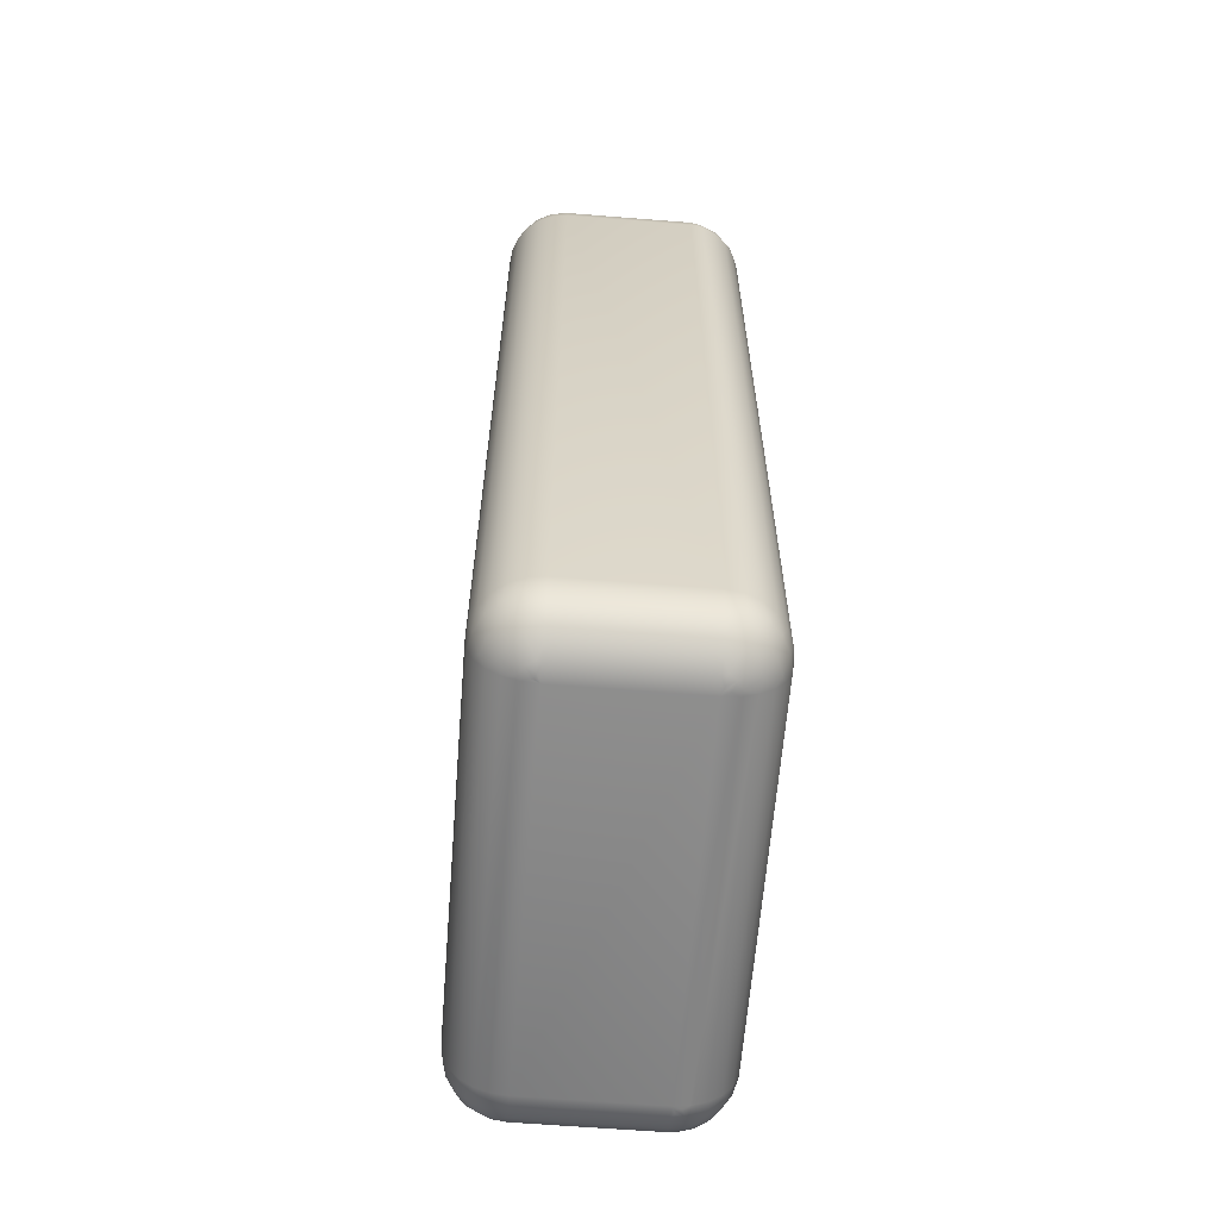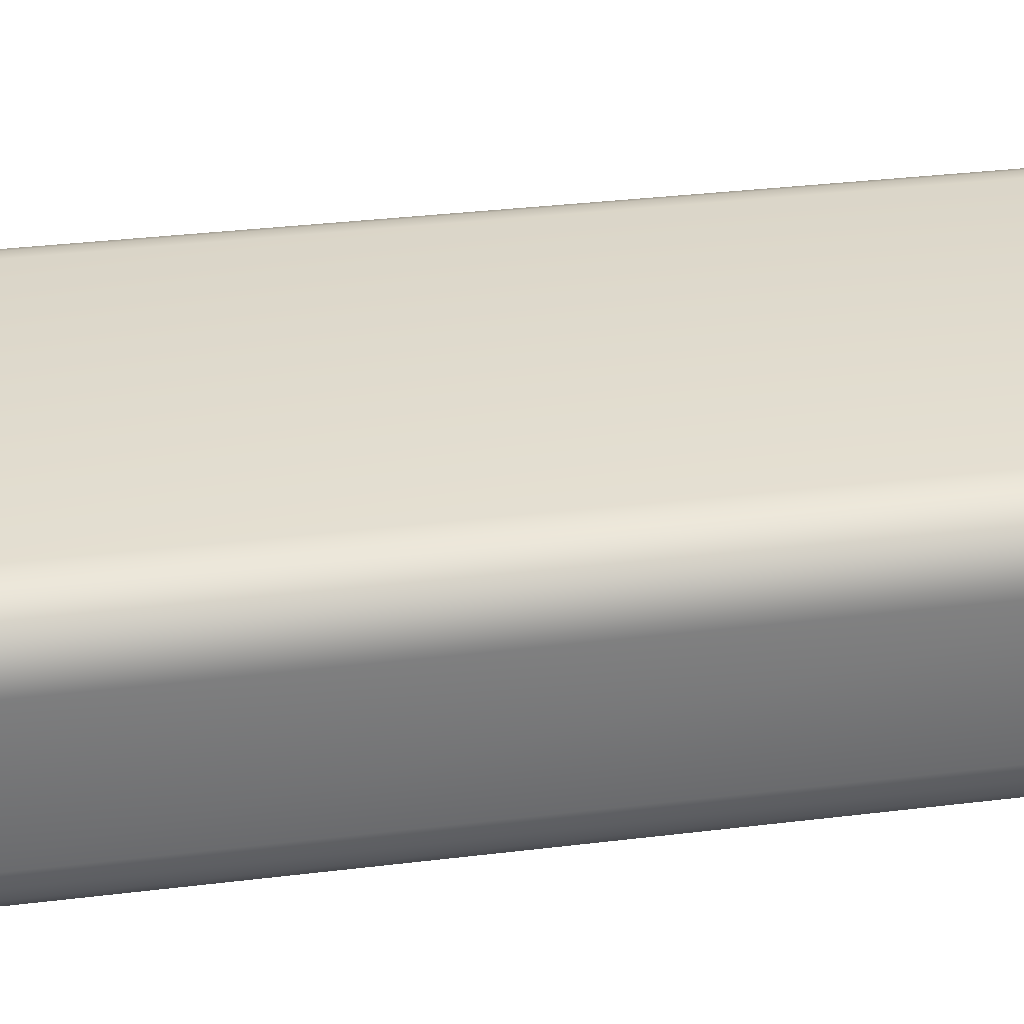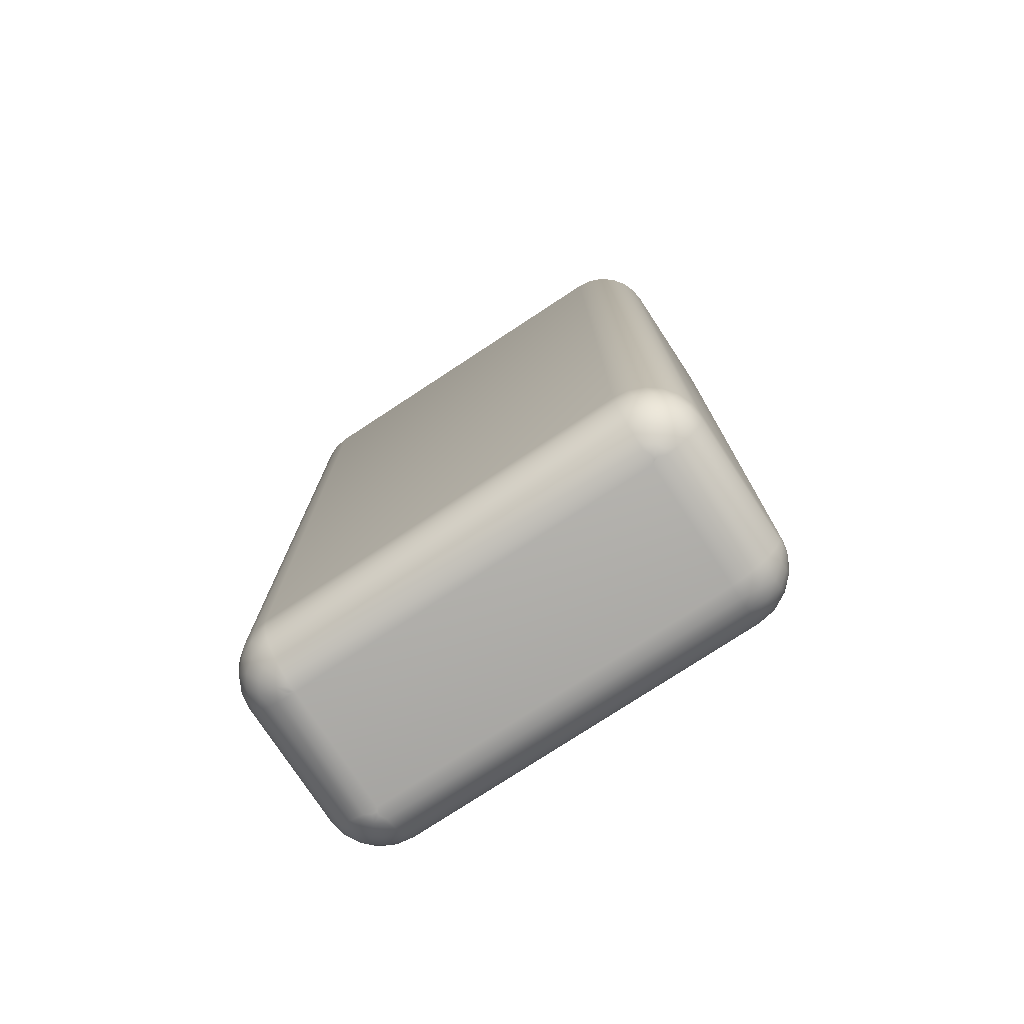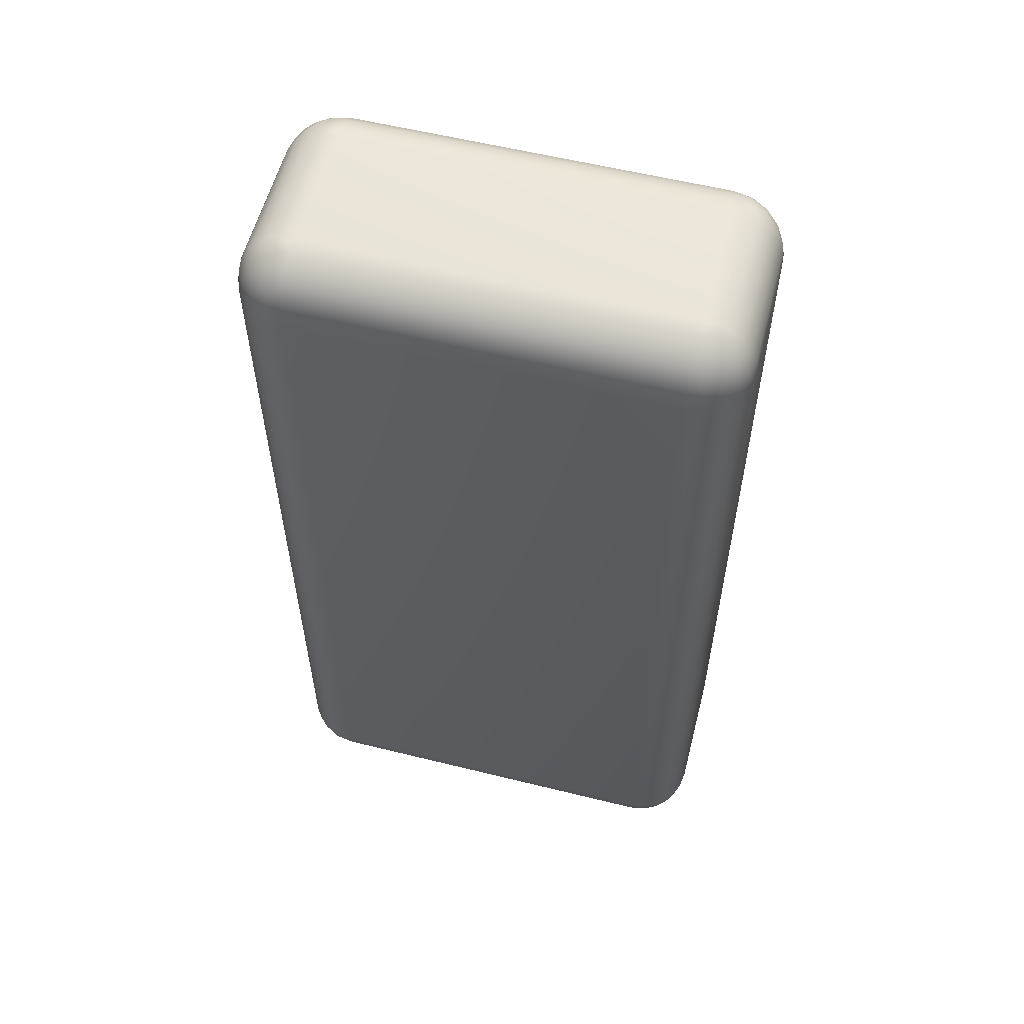
<metadata>
{"format":"obj","ext":"obj","renderer":"f3d","projection":"perspective","resolution":1024,"background":"white","views":[{"elev":-62.8,"azim":85.4,"up":"+Z"},{"elev":33.4,"azim":80.5,"up":"+Y"},{"elev":-76.8,"azim":-146.7,"up":"+Z"},{"elev":57.7,"azim":14.4,"up":"+Z"}]}
</metadata>
<code>
o thin_block
v 9.7 3.351 -25.4
v -9.7 -3.349 -25.4
v -9.7 3.351 -25.4
v 9.7 -3.349 -25.4
v 9.7 4.127 -25.3
v -9.7 4.127 -25.3
v 9.7 4.851 -25
v -9.7 4.851 -25
v 9.7 5.472 -24.52
v -9.7 5.472 -24.52
v 9.7 5.949 -23.9
v -9.7 5.949 -23.9
v -9.7 6.248 -23.18
v 9.7 6.248 -23.18
v 9.7 6.351 -22.4
v -9.7 6.351 -22.4
v -10.48 -3.349 -25.3
v -10.48 3.351 -25.3
v -11.2 -3.349 -25
v -11.2 3.351 -25
v -11.82 -3.349 -24.52
v -11.82 3.351 -24.52
v -12.3 -3.349 -23.9
v -12.3 3.351 -23.9
v -12.6 -3.349 -23.18
v -12.6 3.351 -23.18
v -12.7 -3.349 -22.4
v -12.7 3.351 -22.4
v 10.48 -3.349 -25.3
v 11.2 -3.349 -25
v 10.48 3.351 -25.3
v 11.2 3.351 -25
v 11.82 -3.349 -24.52
v 11.82 3.351 -24.52
v 12.3 -3.349 -23.9
v 12.6 -3.349 -23.18
v 12.3 3.351 -23.9
v 12.6 3.351 -23.18
v 12.7 -3.349 -22.4
v 12.7 3.351 -22.4
v -9.7 -4.126 -25.3
v -9.7 -4.849 -25
v 9.7 -4.126 -25.3
v -9.7 -5.471 -24.52
v 9.7 -4.849 -25
v -9.7 -5.947 -23.9
v 9.7 -5.471 -24.52
v -9.7 -6.247 -23.18
v 9.7 -5.947 -23.9
v -9.7 -6.349 -22.4
v 9.7 -6.247 -23.18
v 9.7 -6.349 -22.4
v -12.41 4.232 -23.33
v -12.6 4.127 -22.4
v -12.3 4.851 -22.4
v -12.01 5.028 -23.33
v -12.1 3.73 -24.16
v -11.86 4.453 -24.16
v -9.88 3.784 -25.36
v -9.94 4.246 -25.25
v -10.36 4.006 -25.25
v -10.13 3.53 -25.36
v -10.6 3.591 -25.25
v -9.896 3.481 -25.39
v -10.48 6.248 -22.4
v -10.37 4.98 -24.83
v -10.08 5.748 -24.16
v -10.95 4.598 -24.83
v -10.8 5.513 -24.16
v -11.33 4.025 -24.83
v -11.42 5.067 -24.16
v -10.58 6.064 -23.33
v -11.2 5.949 -22.4
v -11.38 5.659 -23.33
v -11.82 5.472 -22.4
v -9.7 6.351 22.4
v 9.7 6.351 22.4
v 12.3 4.851 -22.4
v 12.6 4.127 -22.4
v 12.41 4.232 -23.33
v 12.01 5.028 -23.33
v 12.1 3.73 -24.16
v 11.86 4.453 -24.16
v 9.88 3.784 -25.36
v 9.94 4.246 -25.25
v 10.36 4.006 -25.25
v 10.13 3.53 -25.36
v 10.6 3.591 -25.25
v 9.896 3.481 -25.39
v 10.48 6.248 -22.4
v 10.37 4.98 -24.83
v 10.08 5.748 -24.16
v 10.95 4.598 -24.83
v 10.8 5.513 -24.16
v 11.33 4.025 -24.83
v 11.42 5.067 -24.16
v 10.58 6.064 -23.33
v 11.2 5.949 -22.4
v 11.82 5.472 -22.4
v 11.38 5.659 -23.33
v -10.63 -4.231 -25.11
v -10.63 -5.026 -24.71
v -11.46 -3.729 -24.8
v -11.46 -4.451 -24.56
v -12.66 -3.783 -22.58
v -12.6 -4.126 -22.4
v -12.55 -4.245 -22.64
v -12.55 -4.005 -23.06
v -12.66 -3.529 -22.83
v -12.55 -3.589 -23.3
v -12.69 -3.545 -22.53
v -10.48 -6.247 -22.4
v -12.3 -4.849 -22.4
v -12.13 -4.978 -23.08
v -11.82 -5.471 -22.4
v -11.46 -5.746 -22.78
v -11.2 -5.947 -22.4
v -12.13 -4.596 -23.65
v -11.46 -5.512 -23.5
v -12.13 -4.024 -24.03
v -11.46 -5.066 -24.12
v -10.63 -6.063 -23.28
v -10.63 -5.658 -24.08
v -12.7 3.351 22.4
v -12.7 -3.349 22.4
v 12.41 -4.231 -23.33
v 12.6 -4.126 -22.4
v 12.3 -4.849 -22.4
v 12.01 -5.026 -23.33
v 12.1 -3.729 -24.16
v 11.86 -4.451 -24.16
v 9.88 -3.783 -25.36
v 9.94 -4.245 -25.25
v 10.36 -4.005 -25.25
v 10.13 -3.529 -25.36
v 10.6 -3.589 -25.25
v 9.831 -3.545 -25.39
v 10.48 -6.247 -22.4
v 10.37 -4.978 -24.83
v 10.08 -5.746 -24.16
v 10.95 -4.596 -24.83
v 10.8 -5.512 -24.16
v 11.33 -4.024 -24.83
v 11.42 -5.066 -24.16
v 10.58 -6.063 -23.33
v 11.2 -5.947 -22.4
v 11.38 -5.658 -23.33
v 11.82 -5.471 -22.4
v 12.7 -3.349 22.4
v 12.7 3.351 22.4
v 9.7 -6.349 22.4
v -9.7 -6.349 22.4
v -12.6 4.127 22.4
v -12.3 4.851 22.4
v -11.82 5.472 22.4
v -11.2 5.949 22.4
v -10.48 6.248 22.4
v -9.7 3.351 25.4
v 9.7 3.351 25.4
v 9.7 4.127 25.3
v -9.7 4.127 25.3
v 9.7 4.851 25
v -9.7 4.851 25
v 9.7 5.472 24.52
v -9.7 5.472 24.52
v 9.7 5.949 23.9
v -9.7 5.949 23.9
v 9.7 6.248 23.18
v -9.7 6.248 23.18
v 12.6 4.127 22.4
v 12.3 4.851 22.4
v 11.82 5.472 22.4
v 11.2 5.949 22.4
v 10.48 6.248 22.4
v -12.6 -4.126 22.4
v -12.3 -4.849 22.4
v -11.82 -5.471 22.4
v -11.2 -5.947 22.4
v -10.48 -6.247 22.4
v -10.48 -3.349 25.3
v -9.7 -3.349 25.4
v -11.2 -3.349 25
v -10.48 3.351 25.3
v -11.2 3.351 25
v -11.82 -3.349 24.52
v -11.82 3.351 24.52
v -12.3 -3.349 23.9
v -12.6 -3.349 23.18
v -12.3 3.351 23.9
v -12.6 3.351 23.18
v 12.6 -4.126 22.4
v 12.3 -4.849 22.4
v 11.82 -5.471 22.4
v 11.2 -5.947 22.4
v 10.48 -6.247 22.4
v 12.6 -3.349 23.18
v 12.3 -3.349 23.9
v 12.6 3.351 23.18
v 11.82 -3.349 24.52
v 12.3 3.351 23.9
v 11.2 -3.349 25
v 11.82 3.351 24.52
v 10.48 -3.349 25.3
v 11.2 3.351 25
v 9.7 -3.349 25.4
v 10.48 3.351 25.3
v 9.7 -4.126 25.3
v 9.7 -4.849 25
v -9.7 -4.126 25.3
v 9.7 -5.471 24.52
v -9.7 -4.849 25
v -9.7 -5.471 24.52
v 9.7 -5.947 23.9
v -9.7 -5.947 23.9
v 9.7 -6.247 23.18
v -9.7 -6.247 23.18
v -12.41 4.232 23.33
v -12.1 3.73 24.16
v -11.86 4.453 24.16
v -12.01 5.028 23.33
v -9.88 3.784 25.36
v -9.94 4.246 25.25
v -10.36 4.006 25.25
v -10.13 3.53 25.36
v -10.6 3.591 25.25
v -9.831 3.546 25.39
v -10.37 4.98 24.83
v -10.08 5.748 24.16
v -10.95 4.598 24.83
v -10.8 5.513 24.16
v -11.33 4.025 24.83
v -11.42 5.067 24.16
v -10.58 6.064 23.33
v -11.38 5.659 23.33
v 10.63 4.232 25.11
v 10.63 5.028 24.71
v 11.46 3.73 24.8
v 11.46 4.453 24.56
v 12.66 3.784 22.58
v 12.55 4.246 22.64
v 12.55 4.006 23.06
v 12.66 3.53 22.83
v 12.55 3.591 23.3
v 12.69 3.481 22.6
v 12.13 4.98 23.07
v 11.46 5.748 22.78
v 12.13 4.598 23.65
v 11.46 5.513 23.5
v 12.13 4.025 24.03
v 11.46 5.067 24.12
v 10.63 6.064 23.28
v 10.63 5.659 24.08
v -12.41 -4.231 23.33
v -12.01 -5.026 23.33
v -12.1 -3.729 24.16
v -11.86 -4.451 24.16
v -9.88 -3.783 25.36
v -9.94 -4.245 25.25
v -10.36 -4.005 25.25
v -10.13 -3.529 25.36
v -10.6 -3.589 25.25
v -9.831 -3.545 25.39
v -10.37 -4.978 24.83
v -10.08 -5.746 24.16
v -10.95 -4.596 24.83
v -10.8 -5.512 24.16
v -11.33 -4.024 24.83
v -11.42 -5.066 24.16
v -10.58 -6.063 23.33
v -11.38 -5.658 23.33
v 12.01 -5.026 23.33
v 12.41 -4.231 23.33
v 12.1 -3.729 24.16
v 11.86 -4.451 24.16
v 9.88 -3.783 25.36
v 9.94 -4.245 25.25
v 10.36 -4.005 25.25
v 10.13 -3.529 25.36
v 10.6 -3.589 25.25
v 9.831 -3.545 25.39
v 10.37 -4.978 24.83
v 10.08 -5.746 24.16
v 10.95 -4.596 24.83
v 10.8 -5.512 24.16
v 11.33 -4.024 24.83
v 11.42 -5.066 24.16
v 10.58 -6.063 23.33
v 11.38 -5.658 23.33
f 1 2 3
f 4 2 1
f 5 3 6
f 5 1 3
f 7 6 8
f 7 5 6
f 9 8 10
f 9 7 8
f 11 10 12
f 11 12 13
f 11 9 10
f 14 11 13
f 15 13 16
f 15 14 13
f 3 2 17
f 18 17 19
f 18 3 17
f 20 19 21
f 20 18 19
f 22 21 23
f 22 20 21
f 24 23 25
f 24 22 23
f 26 25 27
f 26 24 25
f 28 26 27
f 29 4 1
f 30 29 31
f 29 1 31
f 30 31 32
f 33 30 34
f 35 33 34
f 30 32 34
f 36 35 37
f 35 34 37
f 36 37 38
f 39 36 40
f 36 38 40
f 41 2 4
f 42 41 43
f 41 4 43
f 44 42 45
f 42 43 45
f 46 44 47
f 44 45 47
f 48 46 49
f 46 47 49
f 50 48 51
f 48 49 51
f 50 51 52
f 53 54 55
f 53 55 56
f 53 26 54
f 53 57 24
f 53 58 57
f 53 56 58
f 59 6 3
f 59 60 6
f 59 61 60
f 62 3 18
f 62 18 63
f 62 63 61
f 64 59 3
f 64 3 62
f 64 61 59
f 64 62 61
f 65 16 13
f 28 54 26
f 60 8 6
f 66 10 8
f 66 8 60
f 66 60 61
f 67 12 10
f 67 10 66
f 63 18 20
f 68 66 61
f 69 67 66
f 69 66 68
f 70 20 22
f 70 61 63
f 70 63 20
f 70 68 61
f 71 69 68
f 72 13 12
f 72 73 65
f 72 67 69
f 72 65 13
f 72 12 67
f 58 68 70
f 58 71 68
f 74 75 73
f 74 73 72
f 74 69 71
f 74 72 69
f 57 22 24
f 57 70 22
f 57 58 70
f 56 55 75
f 56 75 74
f 56 71 58
f 56 74 71
f 53 24 26
f 15 16 76
f 15 76 77
f 78 79 80
f 81 78 80
f 79 38 80
f 37 82 80
f 82 83 80
f 83 81 80
f 1 5 84
f 5 85 84
f 85 86 84
f 31 1 87
f 88 31 87
f 86 88 87
f 1 84 89
f 87 1 89
f 84 86 89
f 86 87 89
f 14 15 90
f 38 79 40
f 5 7 85
f 7 9 91
f 85 7 91
f 86 85 91
f 9 11 92
f 91 9 92
f 32 31 88
f 86 91 93
f 91 92 94
f 93 91 94
f 34 32 95
f 88 86 95
f 32 88 95
f 86 93 95
f 93 94 96
f 11 14 97
f 90 98 97
f 94 92 97
f 14 90 97
f 92 11 97
f 95 93 83
f 93 96 83
f 98 99 100
f 97 98 100
f 96 94 100
f 94 97 100
f 37 34 82
f 34 95 82
f 95 83 82
f 99 78 81
f 100 99 81
f 83 96 81
f 96 100 81
f 38 37 80
f 101 41 42
f 101 42 102
f 101 17 41
f 101 103 19
f 101 104 103
f 101 102 104
f 105 106 27
f 105 107 106
f 105 108 107
f 109 27 25
f 109 25 110
f 109 110 108
f 111 105 27
f 111 27 109
f 111 108 105
f 111 109 108
f 48 50 112
f 2 41 17
f 107 113 106
f 114 115 113
f 114 113 107
f 114 107 108
f 116 117 115
f 116 115 114
f 110 25 23
f 118 114 108
f 119 116 114
f 119 114 118
f 120 23 21
f 120 108 110
f 120 110 23
f 120 118 108
f 121 119 118
f 122 112 117
f 122 46 48
f 122 48 112
f 122 116 119
f 122 117 116
f 104 118 120
f 104 121 118
f 123 44 46
f 123 46 122
f 123 119 121
f 123 122 119
f 103 21 19
f 103 120 21
f 103 104 120
f 102 42 44
f 102 44 123
f 102 121 104
f 102 123 121
f 101 19 17
f 27 124 28
f 27 125 124
f 126 127 128
f 126 128 129
f 126 36 127
f 126 130 35
f 126 131 130
f 126 129 131
f 132 43 4
f 132 133 43
f 132 134 133
f 135 4 29
f 135 29 136
f 135 136 134
f 137 132 4
f 137 4 135
f 137 134 132
f 137 135 134
f 138 52 51
f 39 127 36
f 133 45 43
f 139 47 45
f 139 45 133
f 139 133 134
f 140 49 47
f 140 47 139
f 136 29 30
f 141 139 134
f 142 140 139
f 142 139 141
f 143 30 33
f 143 134 136
f 143 136 30
f 143 141 134
f 144 142 141
f 145 51 49
f 145 146 138
f 145 138 51
f 145 140 142
f 145 49 140
f 131 141 143
f 131 144 141
f 147 148 146
f 147 146 145
f 147 142 144
f 147 145 142
f 130 33 35
f 130 143 33
f 130 131 143
f 129 128 148
f 129 148 147
f 129 144 131
f 129 147 144
f 126 35 36
f 149 40 150
f 149 39 40
f 151 152 52
f 152 50 52
f 28 124 153
f 54 28 153
f 55 153 154
f 55 54 153
f 75 154 155
f 75 55 154
f 73 156 157
f 73 155 156
f 73 75 155
f 65 157 76
f 65 73 157
f 16 65 76
f 158 159 160
f 161 160 162
f 161 158 160
f 163 162 164
f 163 161 162
f 165 164 166
f 165 163 164
f 167 166 168
f 167 165 166
f 169 168 77
f 169 167 168
f 76 169 77
f 150 40 79
f 170 79 78
f 170 150 79
f 171 78 99
f 171 170 78
f 172 99 98
f 172 171 99
f 173 98 90
f 173 172 98
f 174 90 15
f 174 173 90
f 77 174 15
f 175 125 27
f 176 175 106
f 175 27 106
f 177 176 113
f 176 106 113
f 178 177 115
f 177 113 115
f 179 178 117
f 178 115 117
f 152 179 112
f 179 117 112
f 152 112 50
f 180 181 158
f 182 180 183
f 180 158 183
f 182 183 184
f 185 182 186
f 187 185 186
f 182 184 186
f 188 187 189
f 187 186 189
f 188 189 190
f 125 188 124
f 188 190 124
f 39 149 191
f 127 39 191
f 128 127 192
f 127 191 192
f 146 148 193
f 148 128 193
f 128 192 193
f 146 193 194
f 52 138 195
f 138 146 195
f 146 194 195
f 52 195 151
f 196 149 150
f 197 196 198
f 196 150 198
f 199 197 200
f 197 198 200
f 201 199 202
f 199 200 202
f 203 201 204
f 201 202 204
f 205 203 206
f 203 204 206
f 205 206 159
f 207 205 181
f 208 207 209
f 207 181 209
f 210 208 211
f 208 209 211
f 210 211 212
f 213 210 214
f 210 212 214
f 215 213 216
f 213 214 216
f 151 215 152
f 215 216 152
f 153 190 217
f 189 218 217
f 218 219 217
f 219 220 217
f 158 161 221
f 161 222 221
f 222 223 221
f 183 158 224
f 225 183 224
f 223 225 224
f 158 221 226
f 224 158 226
f 221 223 226
f 223 224 226
f 169 76 157
f 190 153 124
f 161 163 222
f 163 165 227
f 222 163 227
f 223 222 227
f 165 167 228
f 227 165 228
f 184 183 225
f 223 227 229
f 227 228 230
f 229 227 230
f 186 184 231
f 225 223 231
f 184 225 231
f 223 229 231
f 229 230 232
f 167 169 233
f 157 156 233
f 230 228 233
f 169 157 233
f 228 167 233
f 231 229 219
f 229 232 219
f 156 155 234
f 233 156 234
f 232 230 234
f 230 233 234
f 189 186 218
f 186 231 218
f 231 219 218
f 155 154 220
f 234 155 220
f 219 232 220
f 232 234 220
f 190 189 217
f 154 153 217
f 220 154 217
f 158 205 159
f 181 205 158
f 162 160 235
f 236 162 235
f 160 206 235
f 204 237 235
f 237 238 235
f 238 236 235
f 150 170 239
f 170 240 239
f 240 241 239
f 198 150 242
f 243 198 242
f 241 243 242
f 150 239 244
f 242 150 244
f 239 241 244
f 241 242 244
f 174 77 168
f 206 160 159
f 170 171 240
f 171 172 245
f 240 171 245
f 241 240 245
f 172 173 246
f 245 172 246
f 200 198 243
f 241 245 247
f 245 246 248
f 247 245 248
f 202 200 249
f 243 241 249
f 200 243 249
f 241 247 249
f 247 248 250
f 173 174 251
f 168 166 251
f 248 246 251
f 174 168 251
f 246 173 251
f 249 247 238
f 247 250 238
f 166 164 252
f 251 166 252
f 250 248 252
f 248 251 252
f 204 202 237
f 202 249 237
f 249 238 237
f 164 162 236
f 252 164 236
f 238 250 236
f 250 252 236
f 206 204 235
f 253 176 254
f 253 188 175
f 253 255 187
f 253 256 255
f 253 254 256
f 257 209 181
f 257 258 209
f 257 259 258
f 260 181 180
f 260 180 261
f 260 261 259
f 262 257 181
f 262 181 260
f 262 259 257
f 262 260 259
f 179 152 216
f 125 175 188
f 258 211 209
f 263 212 211
f 263 211 258
f 263 258 259
f 264 214 212
f 264 212 263
f 261 180 182
f 265 263 259
f 266 264 263
f 266 263 265
f 267 182 185
f 267 259 261
f 267 261 182
f 267 265 259
f 268 266 265
f 269 216 214
f 269 178 179
f 269 179 216
f 269 264 266
f 269 214 264
f 256 265 267
f 256 268 265
f 270 177 178
f 270 178 269
f 270 266 268
f 270 269 266
f 255 185 187
f 255 267 185
f 255 256 267
f 254 176 177
f 254 177 270
f 254 268 256
f 254 270 268
f 253 187 188
f 253 175 176
f 271 192 272
f 191 196 272
f 197 273 272
f 273 274 272
f 274 271 272
f 205 207 275
f 207 276 275
f 276 277 275
f 203 205 278
f 279 203 278
f 277 279 278
f 205 275 280
f 278 205 280
f 275 277 280
f 277 278 280
f 215 151 195
f 196 191 149
f 207 208 276
f 208 210 281
f 276 208 281
f 277 276 281
f 210 213 282
f 281 210 282
f 201 203 279
f 277 281 283
f 281 282 284
f 283 281 284
f 199 201 285
f 279 277 285
f 201 279 285
f 277 283 285
f 283 284 286
f 213 215 287
f 195 194 287
f 215 195 287
f 284 282 287
f 282 213 287
f 285 283 274
f 283 286 274
f 194 193 288
f 287 194 288
f 286 284 288
f 284 287 288
f 197 199 273
f 199 285 273
f 285 274 273
f 193 192 271
f 288 193 271
f 274 286 271
f 286 288 271
f 196 197 272
f 192 191 272

</code>
